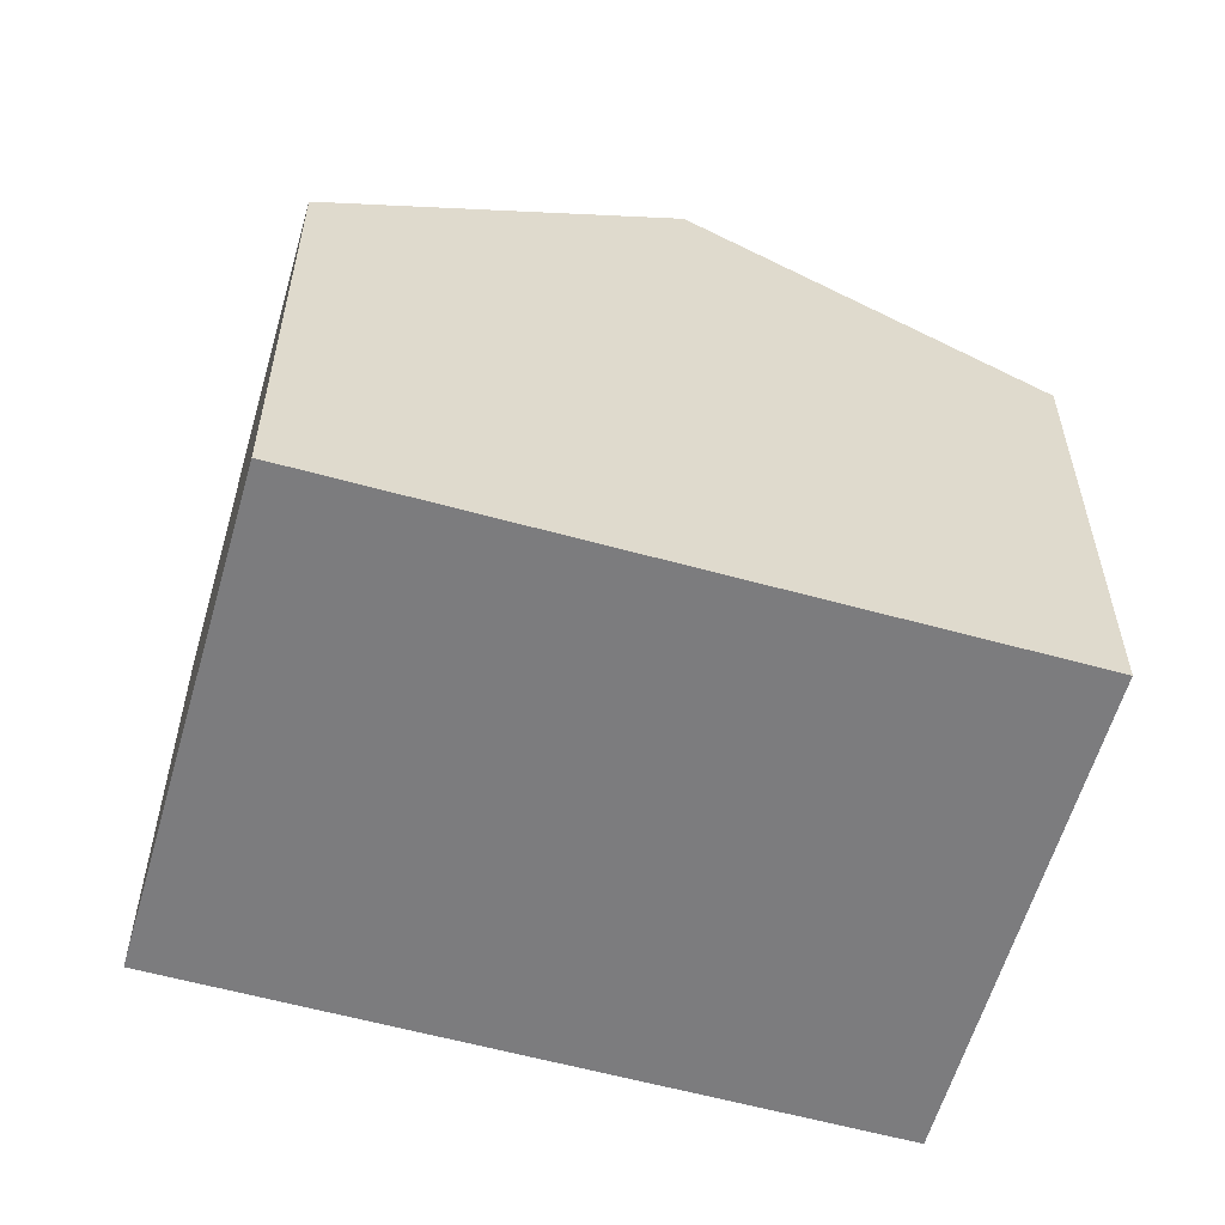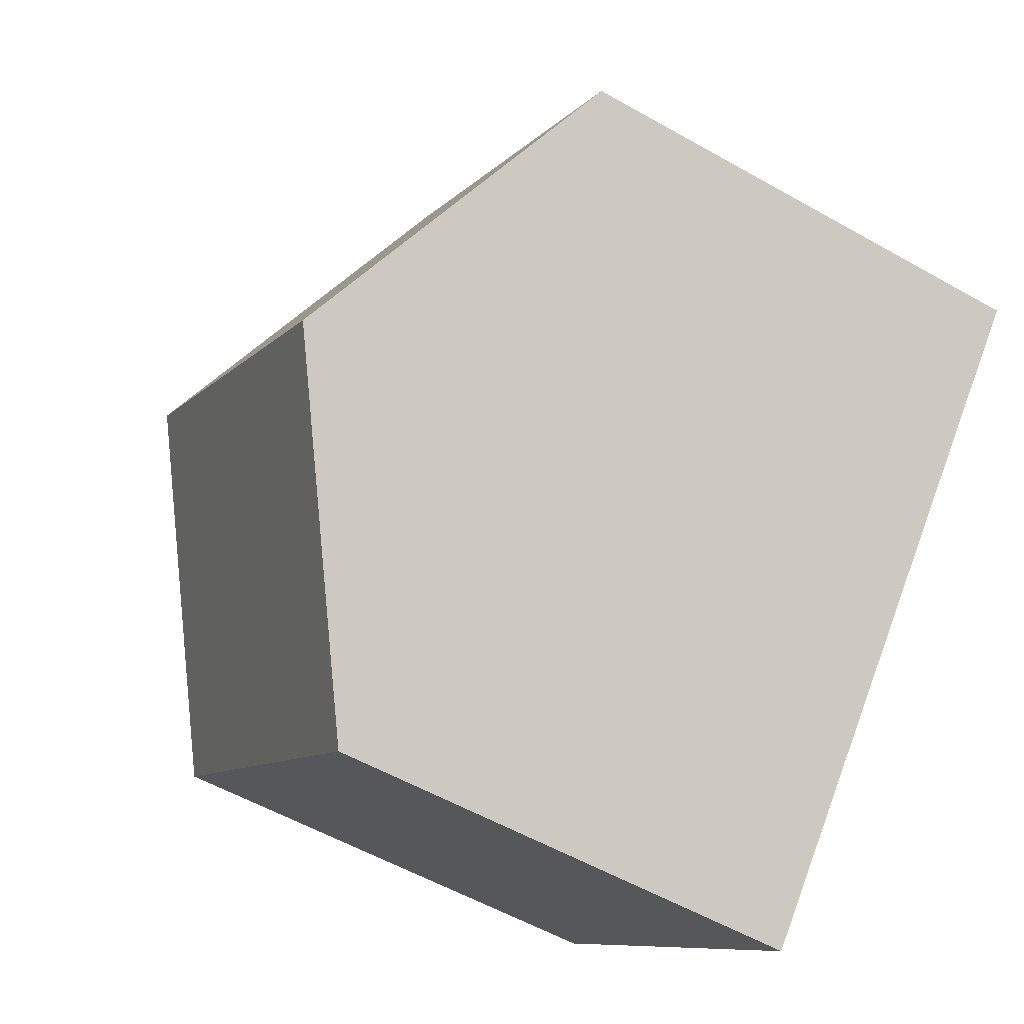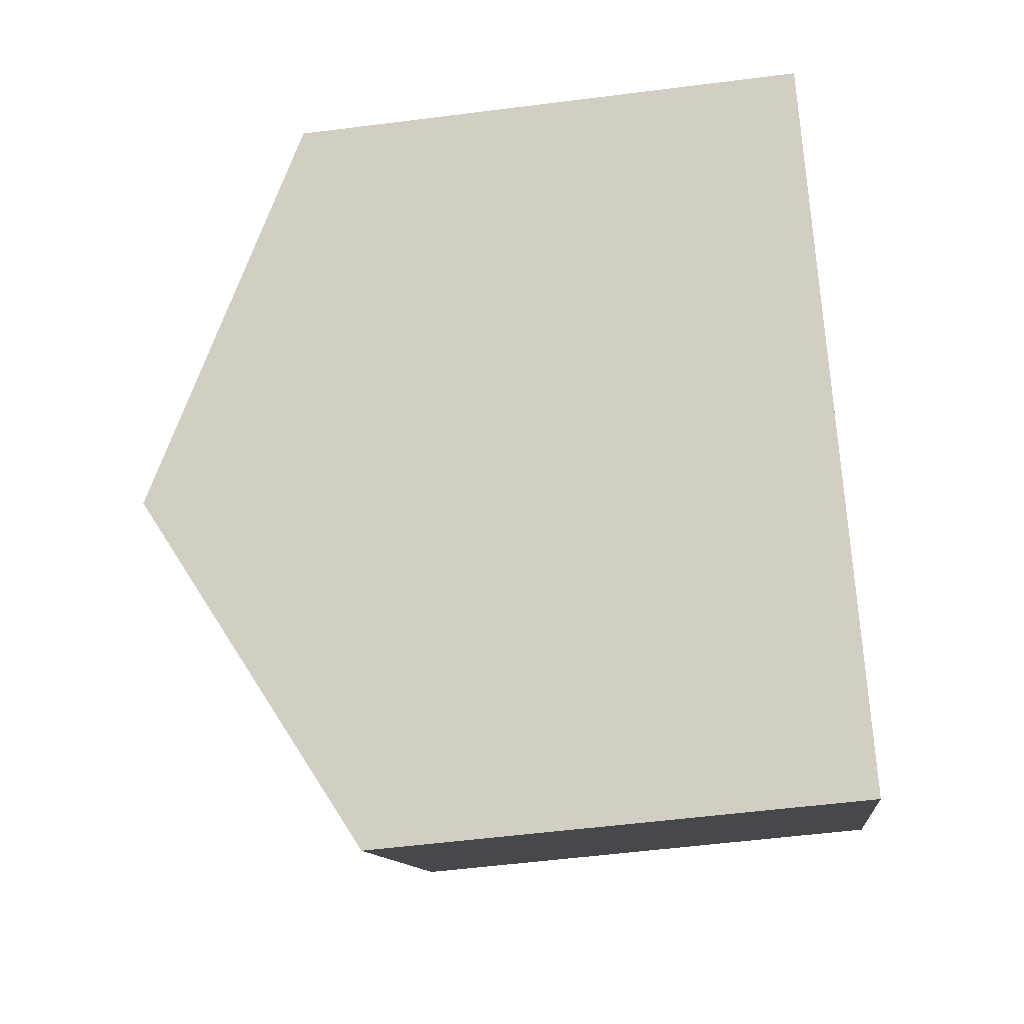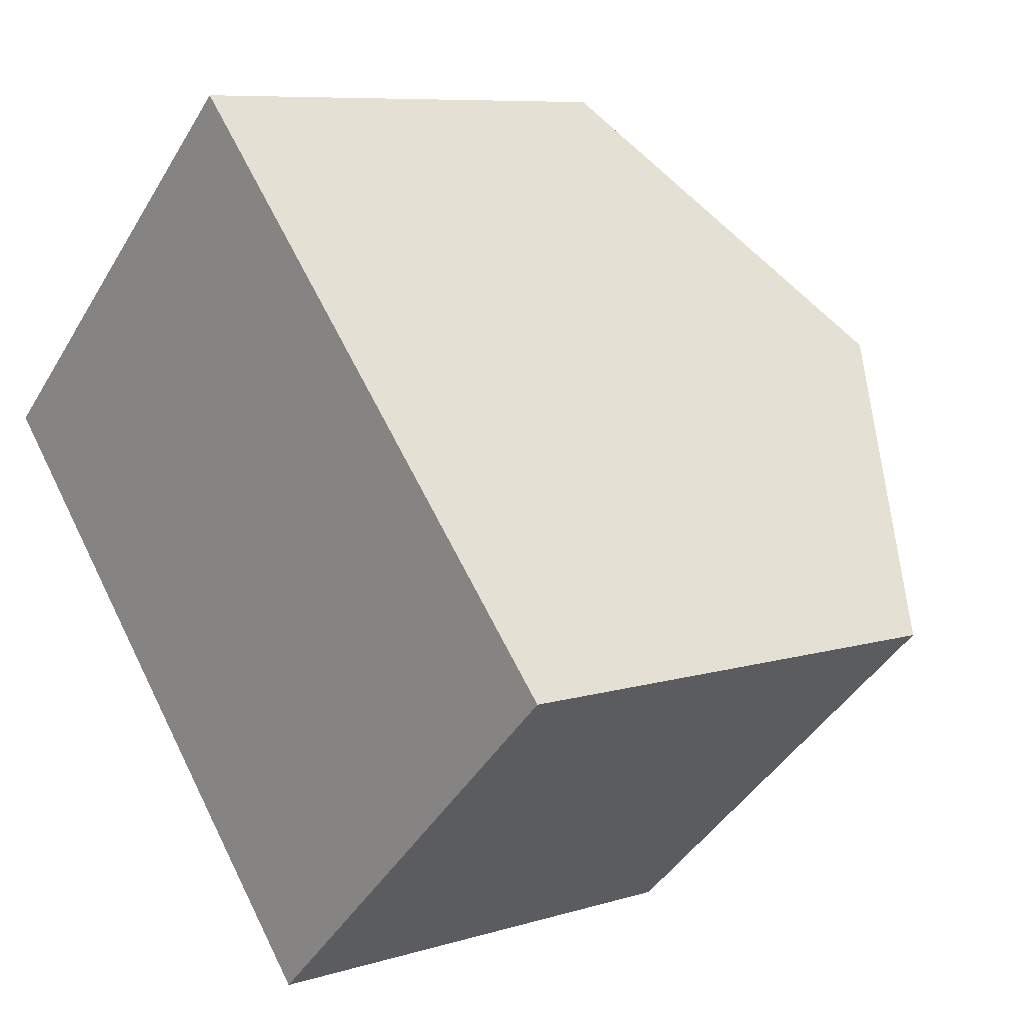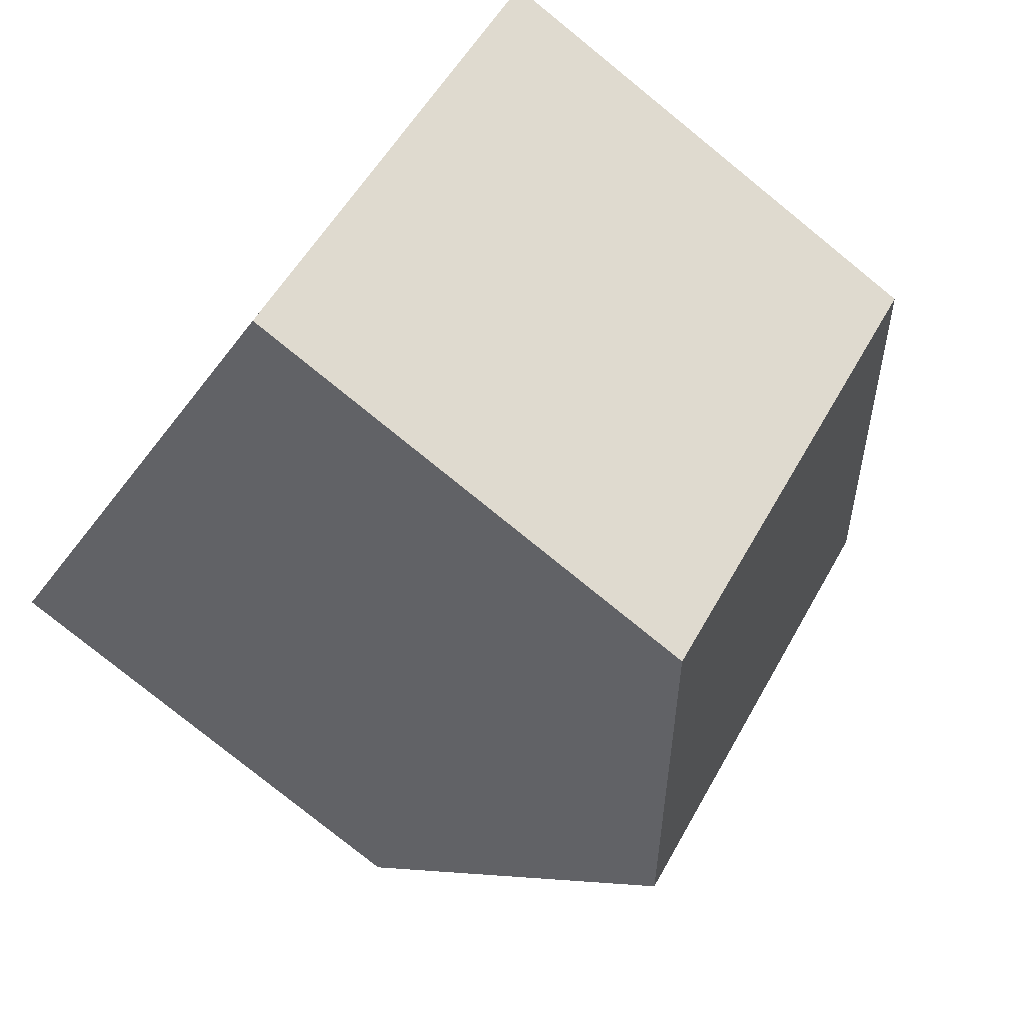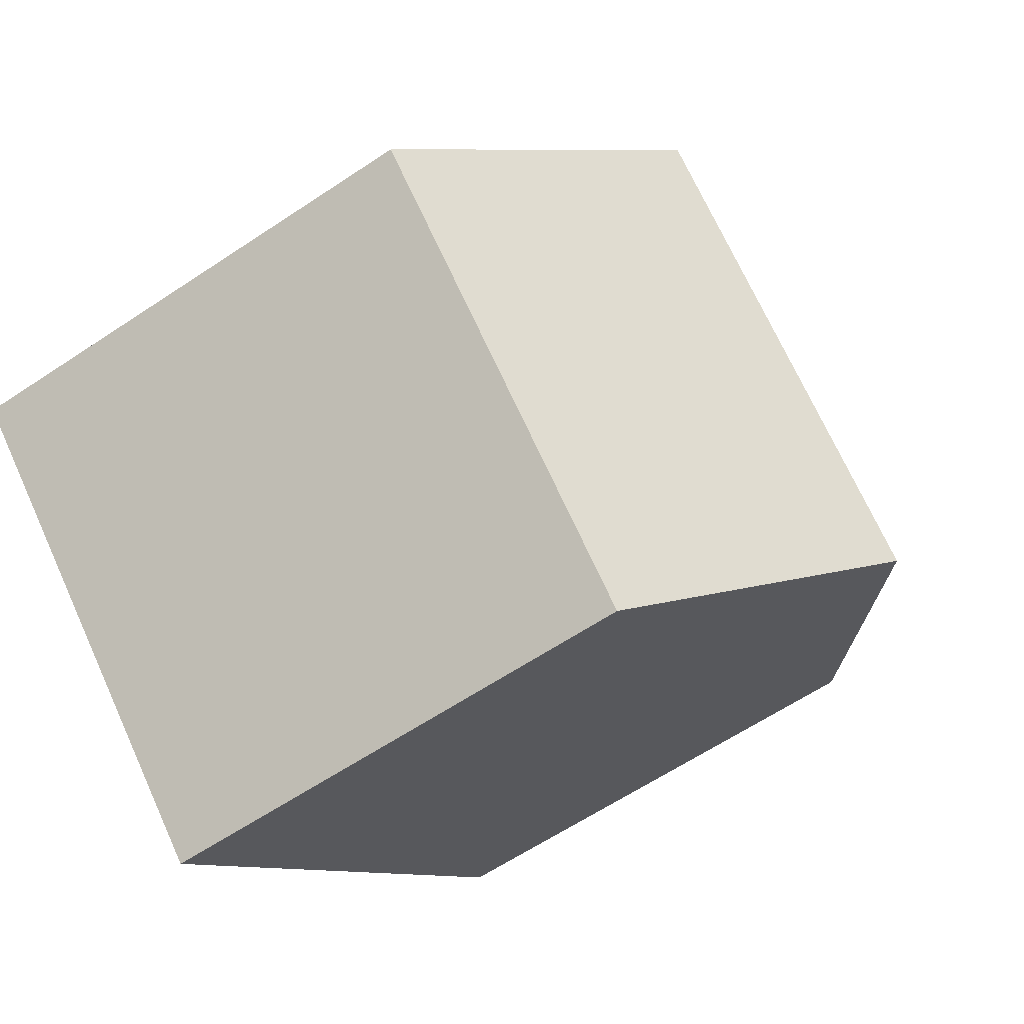
<metadata>
{"format":"obj","ext":"obj","renderer":"f3d","projection":"perspective","resolution":1024,"background":"white","views":[{"elev":-58.9,"azim":-148.7,"up":"+Y"},{"elev":-55.9,"azim":-120.8,"up":"+Z"},{"elev":-53.4,"azim":-82.2,"up":"+Z"},{"elev":8.0,"azim":49.4,"up":"+Z"},{"elev":-78.8,"azim":51.0,"up":"+Z"},{"elev":-61.9,"azim":124.2,"up":"+Z"}]}
</metadata>
<code>
v  8.178 -6.674e-17 1.09
v  6.456 4.273e-16 -6.978
v  11.41 1.469e-16 -2.399
v  4.95 -2.804e-16 4.579
v  0 0 0
v  3.228 2.136e-16 -3.489
v  11.41 6.523 -2.399
v  4.95 6.523 4.579
v  8.178 9.013 1.09
v  0.0001389 6.523 -0.0002068
v  6.457 6.523 -6.978
v  3.228 9.013 -3.489
g defaultobject
f 1 2 3
f 2 1 4
f 2 4 5
f 2 5 6
f 7 1 3
f 1 7 4
f 4 7 8
f 8 7 9
f 10 6 5
f 6 10 2
f 2 10 11
f 11 10 12
f 8 5 4
f 5 8 10
f 2 7 3
f 7 2 11
f 12 8 9
f 8 12 10
f 11 9 7
f 9 11 12

</code>
